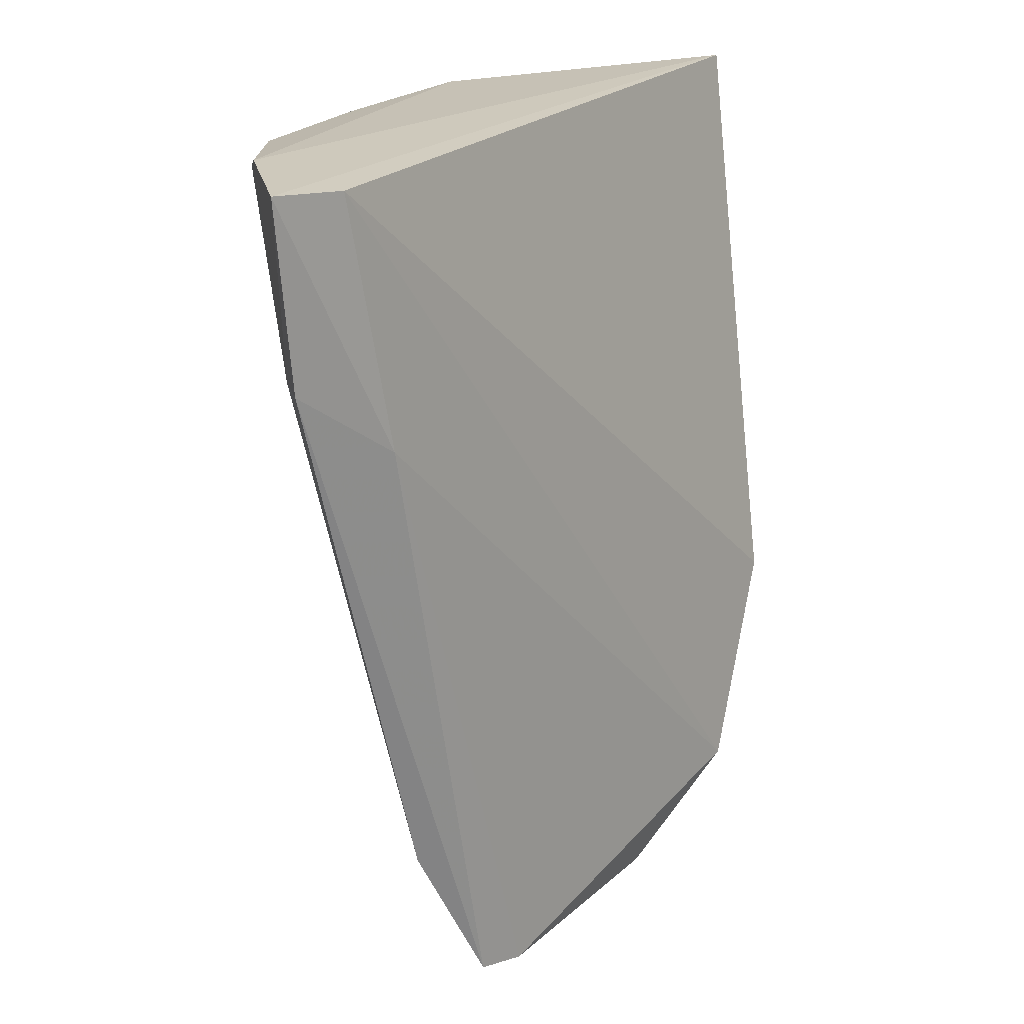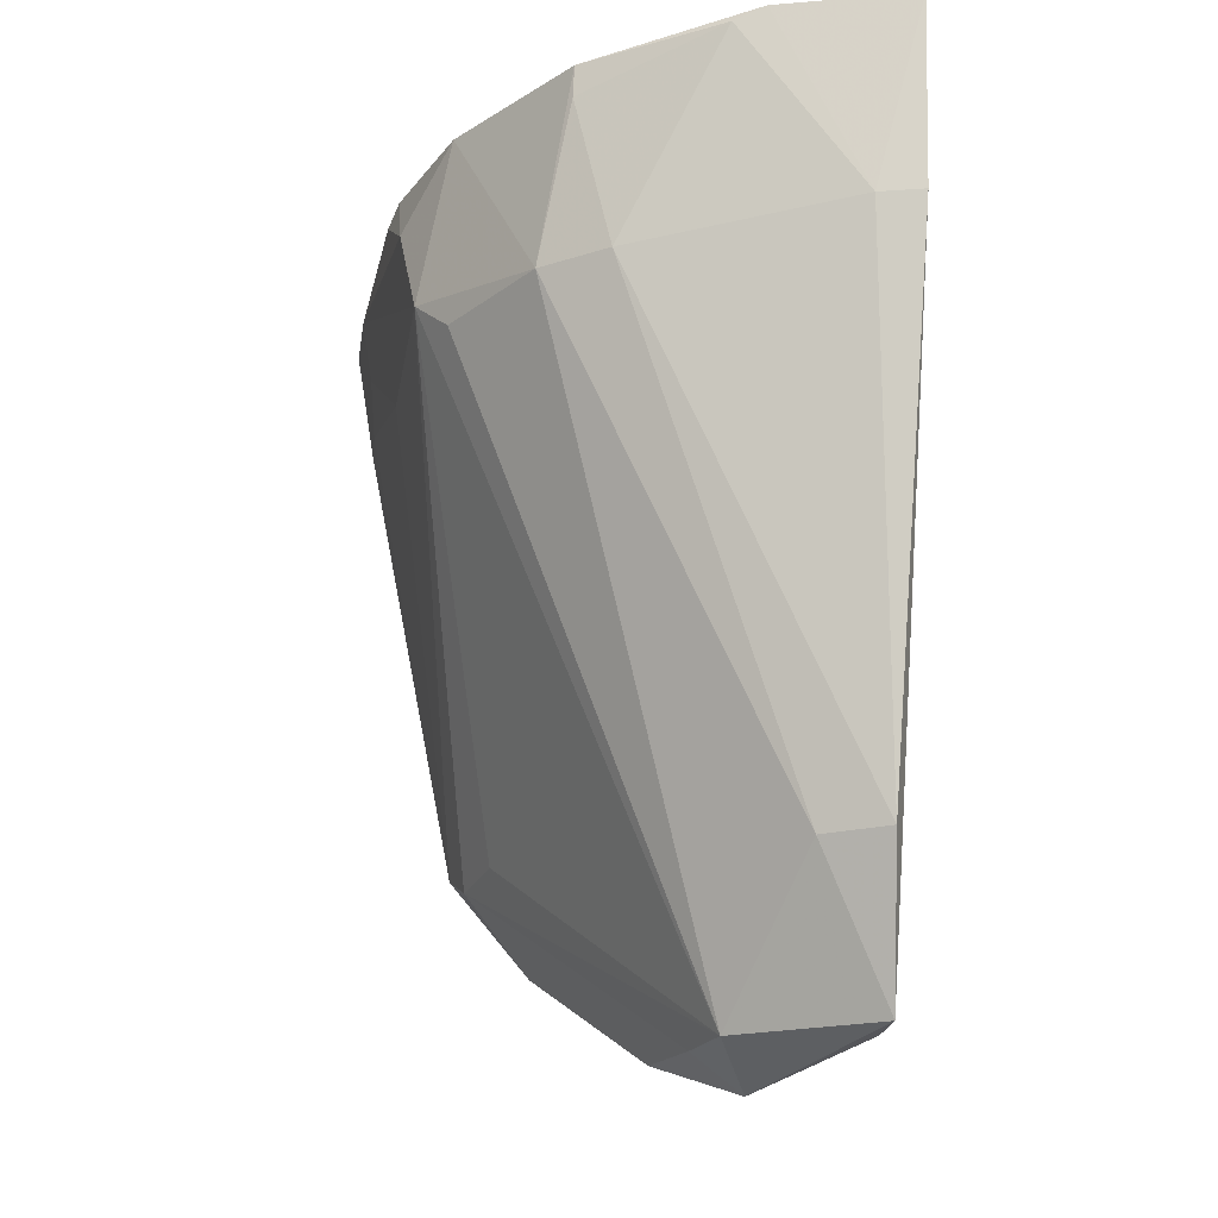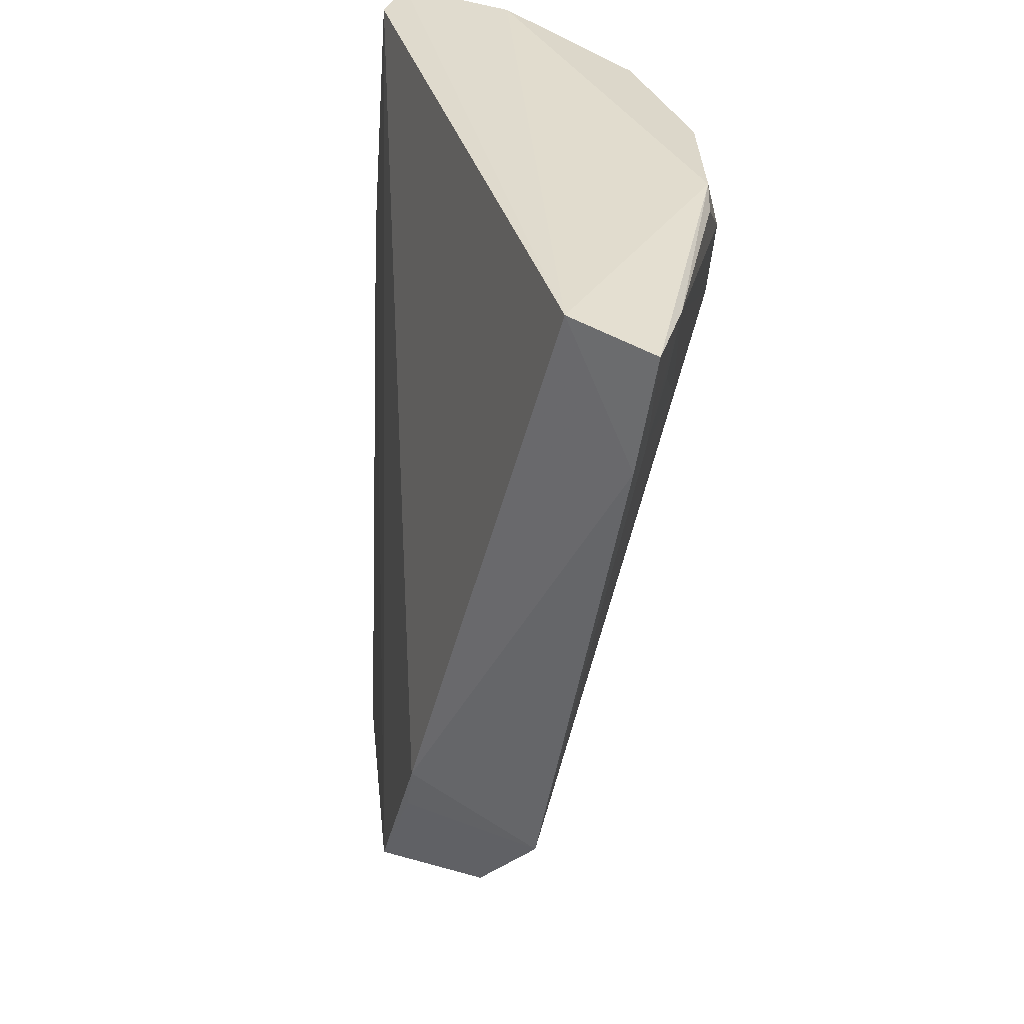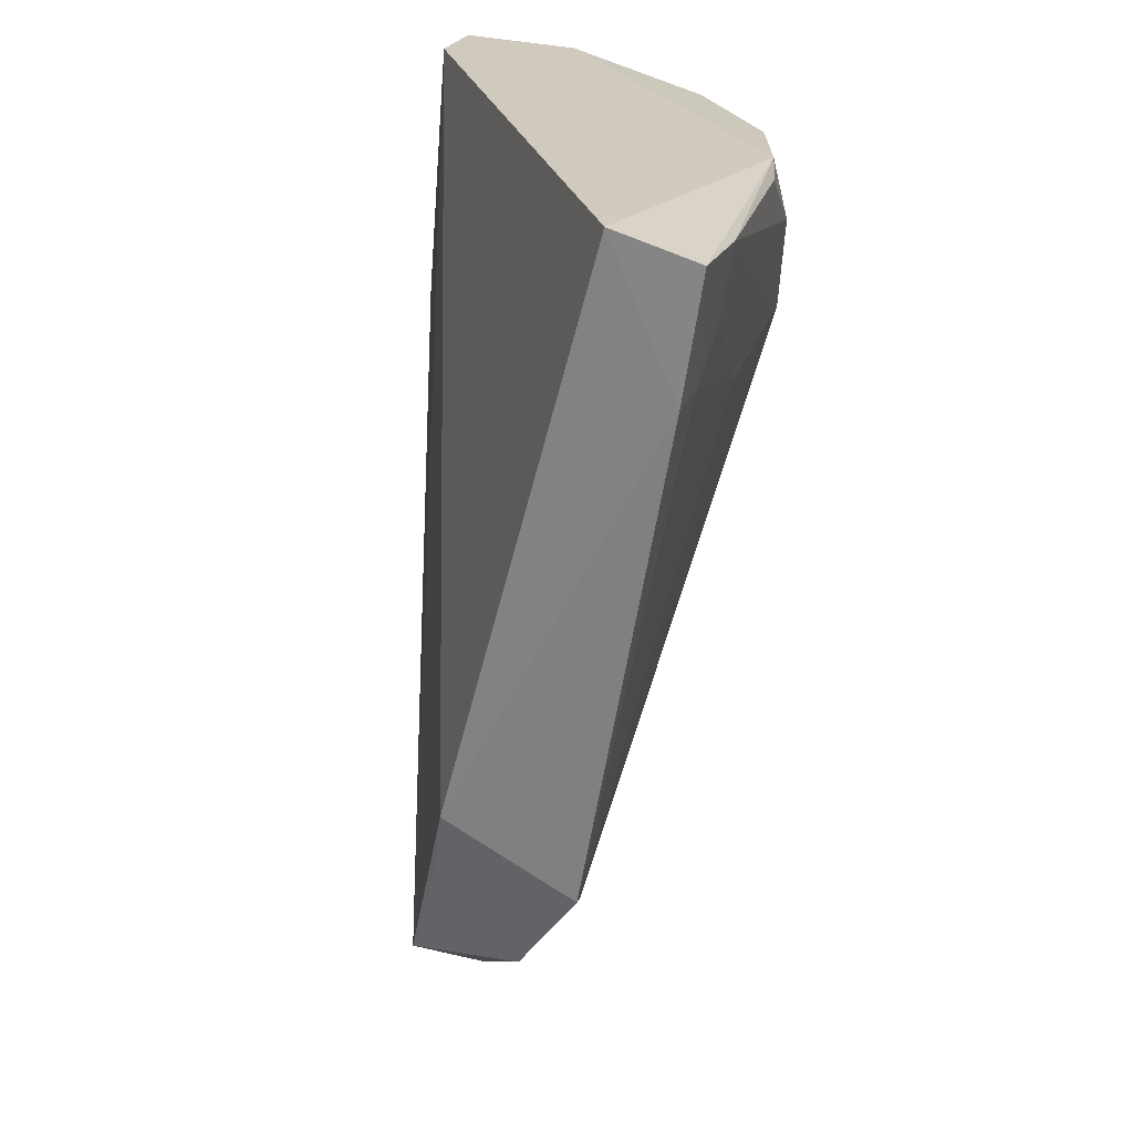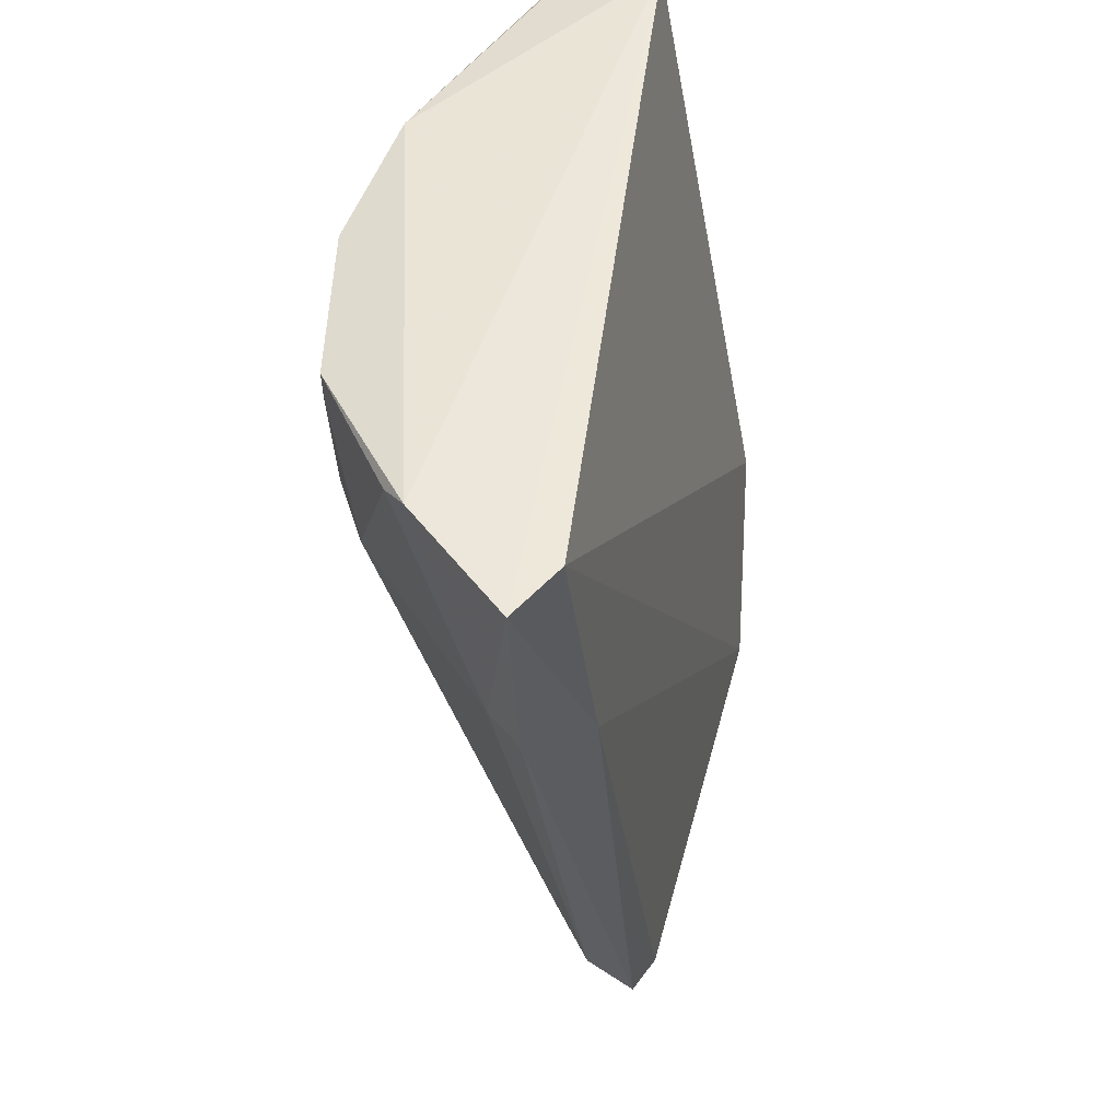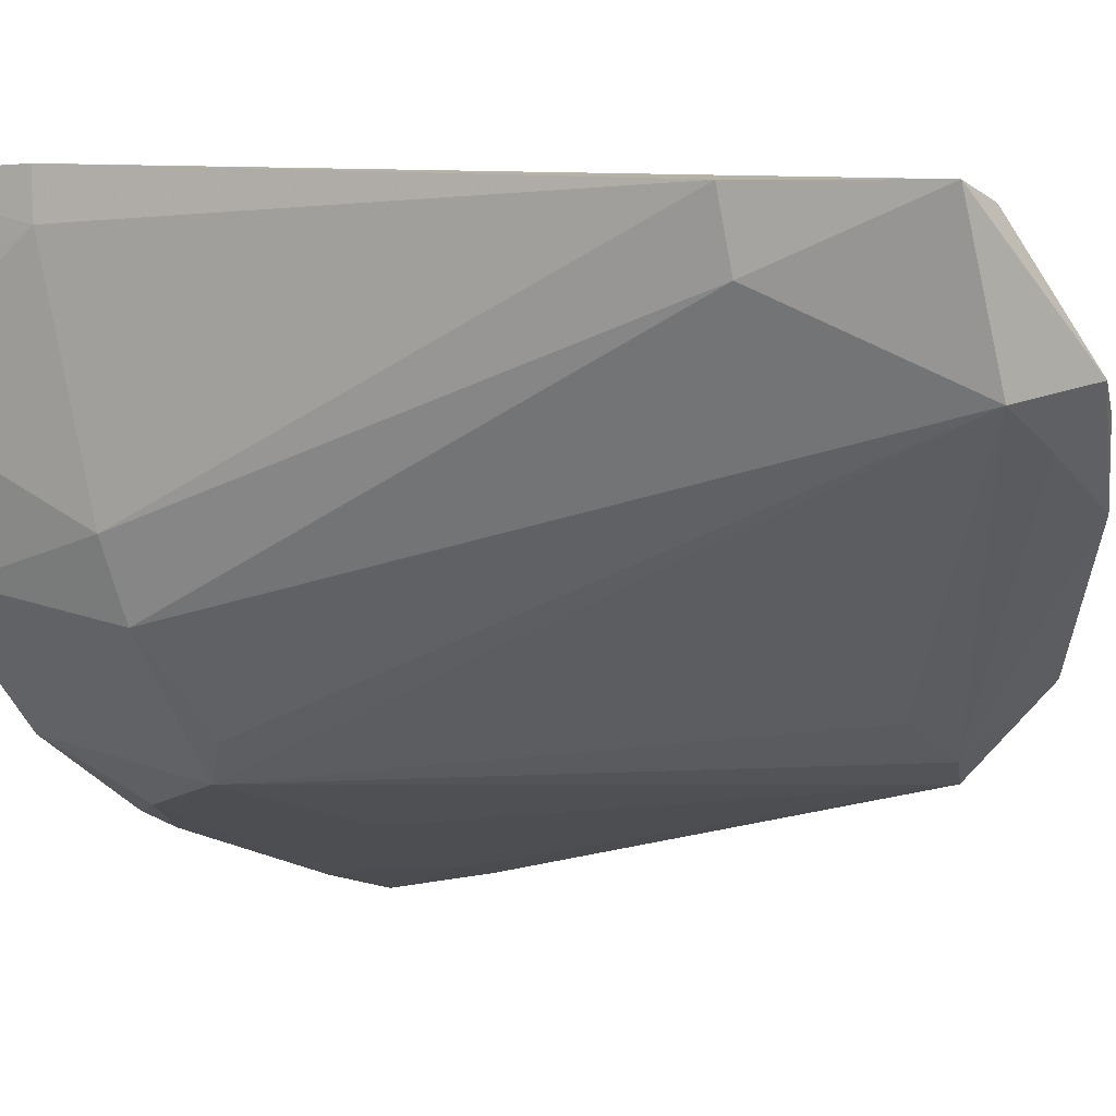
<metadata>
{"format":"obj","ext":"obj","renderer":"f3d","projection":"perspective","resolution":1024,"background":"white","views":[{"elev":22.1,"azim":162.0,"up":"+Z"},{"elev":-21.7,"azim":93.2,"up":"+Z"},{"elev":33.6,"azim":-63.5,"up":"+Z"},{"elev":23.1,"azim":-61.2,"up":"+Z"},{"elev":50.2,"azim":138.4,"up":"+Z"},{"elev":-1.0,"azim":127.0,"up":"+Y"}]}
</metadata>
<code>
v 0.08388 -0.03316 0.1093
v 0.08286 -0.04362 0.1093
v 0.07378 -0.03681 0.05503
v 0.05787 -0.04663 0.04132
v 0.03616 -0.07117 0.1093
v 0.06941 -0.06623 0.0931
v 0.04164 -0.05264 0.05116
v 0.08252 -0.03698 0.09503
v 0.07896 -0.05421 0.09353
v 0.06348 -0.04811 0.04416
v 0.06032 -0.07125 0.1084
v 0.06509 -0.03799 0.04372
v 0.07875 -0.03395 0.1091
v 0.0827 -0.03357 0.09505
v 0.07902 -0.05678 0.1077
v 0.08254 -0.046 0.1084
v 0.07655 -0.0595 0.09342
v 0.0367 -0.06909 0.0622
v 0.05109 -0.04793 0.04454
v 0.06839 -0.03712 0.04391
v 0.03612 -0.05874 0.06626
v 0.07558 -0.0342 0.09001
v 0.07024 -0.06605 0.1076
v 0.07887 -0.05689 0.1052
v 0.07231 -0.0418 0.05492
v 0.05071 -0.0533 0.04492
v 0.04535 -0.06511 0.06083
v 0.06711 -0.06891 0.09589
v 0.03636 -0.07782 0.1078
v 0.03768 -0.05737 0.0615
v 0.05801 -0.05031 0.04436
v 0.04011 -0.06254 0.05362
v 0.06472 -0.07047 0.103
v 0.03996 -0.06759 0.06043
v 0.03618 -0.07633 0.09868
v 0.04319 -0.07643 0.1075
v 0.05319 -0.07206 0.09493
v 0.03969 -0.07574 0.09879
v 0.05791 -0.07242 0.1076
v 0.04301 -0.07563 0.1022
f 5 2 1
f 8 1 2
f 9 3 8
f 11 2 5
f 13 5 1
f 14 8 3
f 14 1 8
f 15 2 11
f 16 9 8
f 16 8 2
f 16 2 15
f 17 6 10
f 19 12 4
f 19 7 12
f 20 10 4
f 20 4 12
f 20 14 3
f 21 13 7
f 21 5 13
f 22 12 7
f 22 7 13
f 22 20 12
f 22 14 20
f 22 13 1
f 22 1 14
f 23 15 11
f 23 17 15
f 24 16 15
f 24 9 16
f 24 17 9
f 24 15 17
f 25 17 10
f 25 3 9
f 25 9 17
f 25 20 3
f 25 10 20
f 26 19 4
f 26 7 19
f 28 6 17
f 28 17 23
f 28 27 10
f 28 10 6
f 29 11 5
f 30 21 7
f 30 18 21
f 31 26 4
f 31 4 10
f 32 7 26
f 32 30 7
f 32 18 30
f 33 28 23
f 33 23 11
f 34 28 18
f 34 27 28
f 34 18 32
f 34 32 26
f 34 26 31
f 34 31 10
f 34 10 27
f 35 21 18
f 35 29 5
f 35 5 21
f 36 28 33
f 36 11 29
f 37 18 28
f 37 28 36
f 38 36 29
f 38 29 35
f 38 35 18
f 38 18 37
f 39 36 33
f 39 33 11
f 39 11 36
f 40 38 37
f 40 37 36
f 40 36 38

</code>
